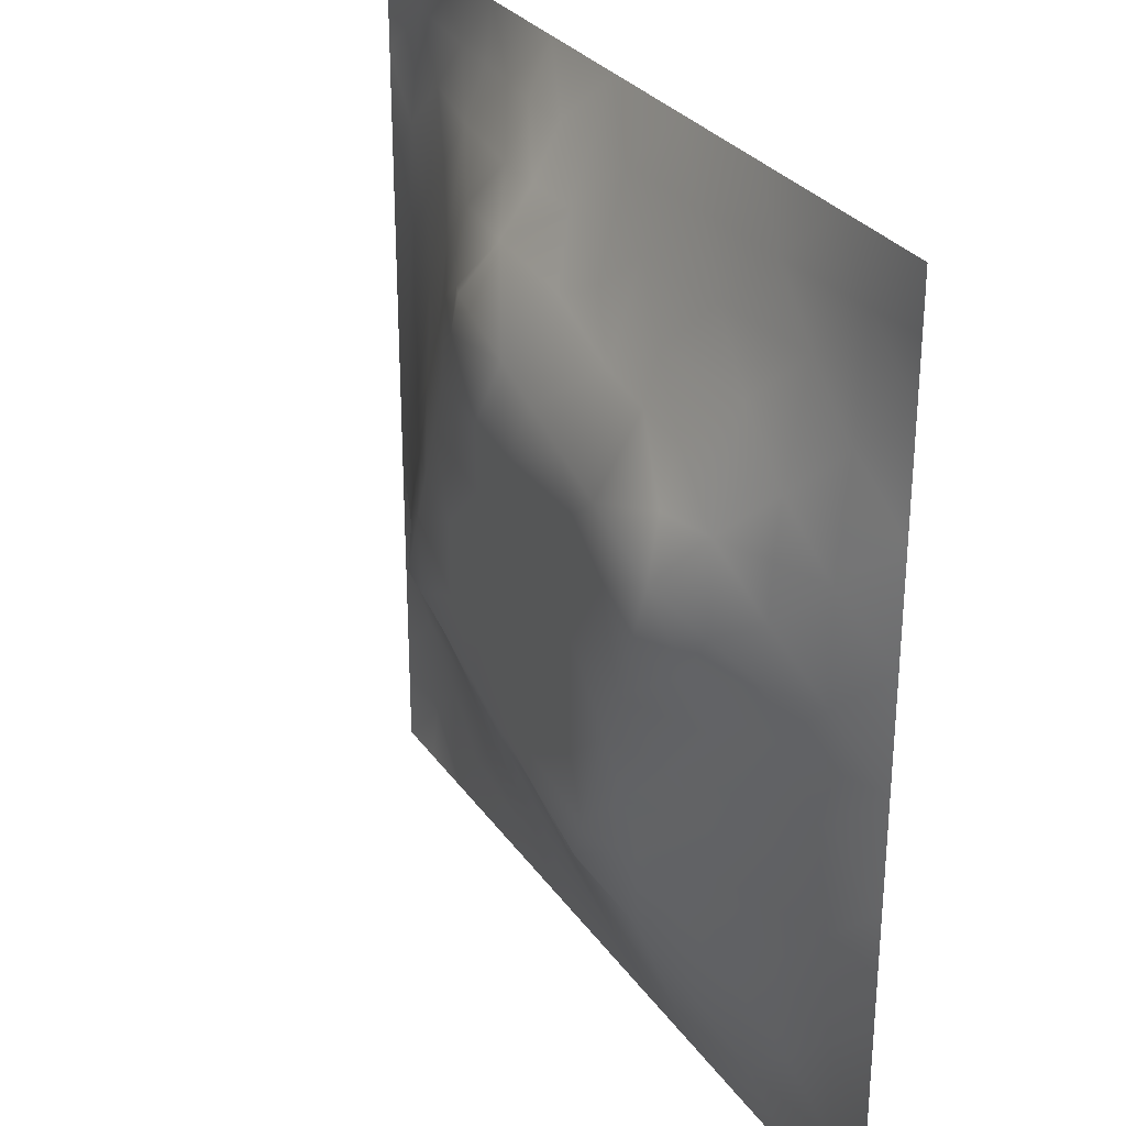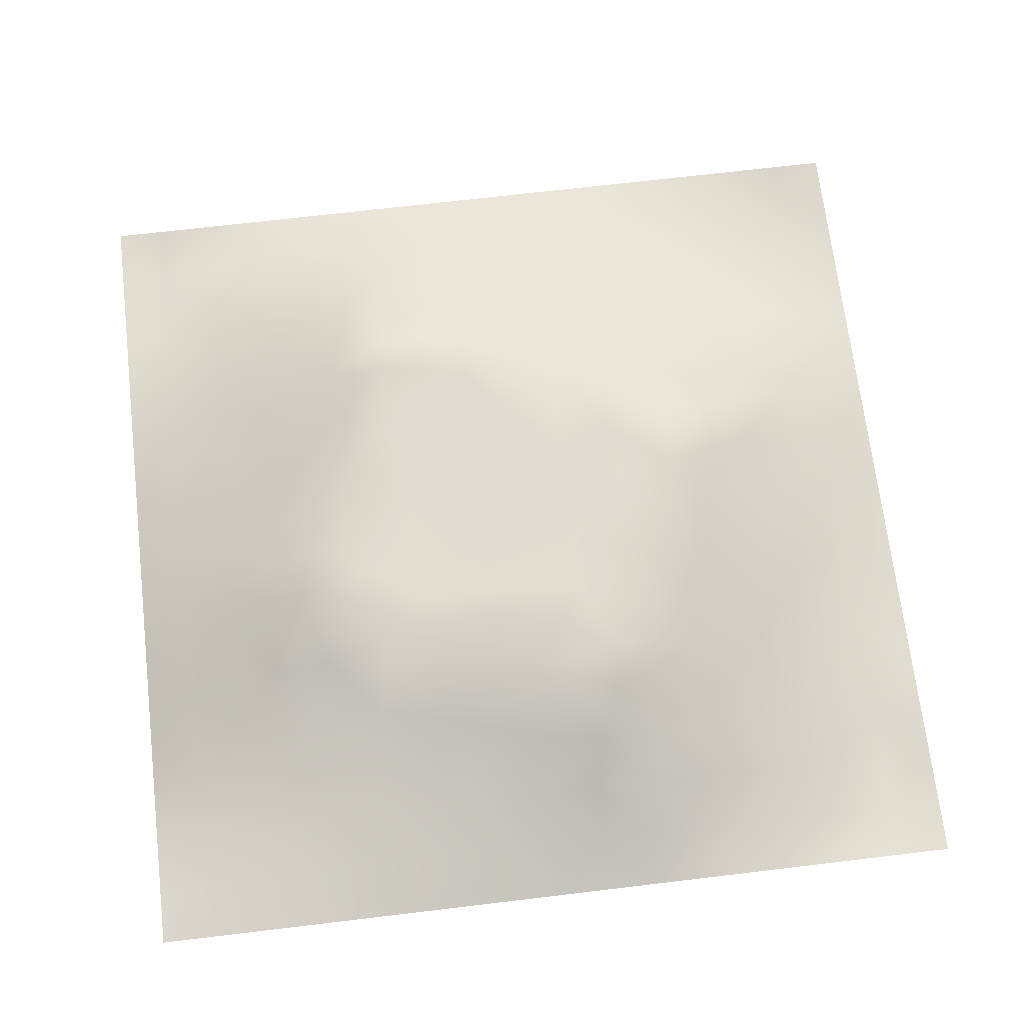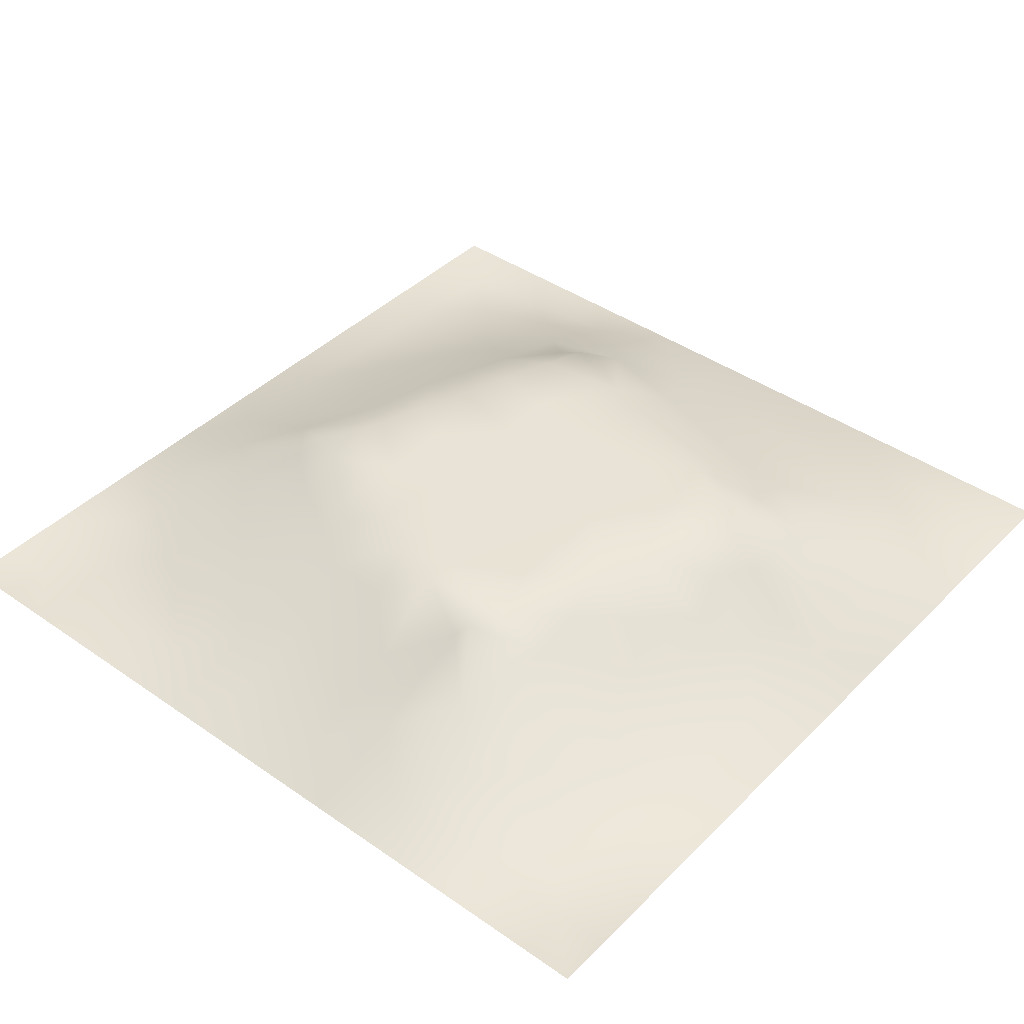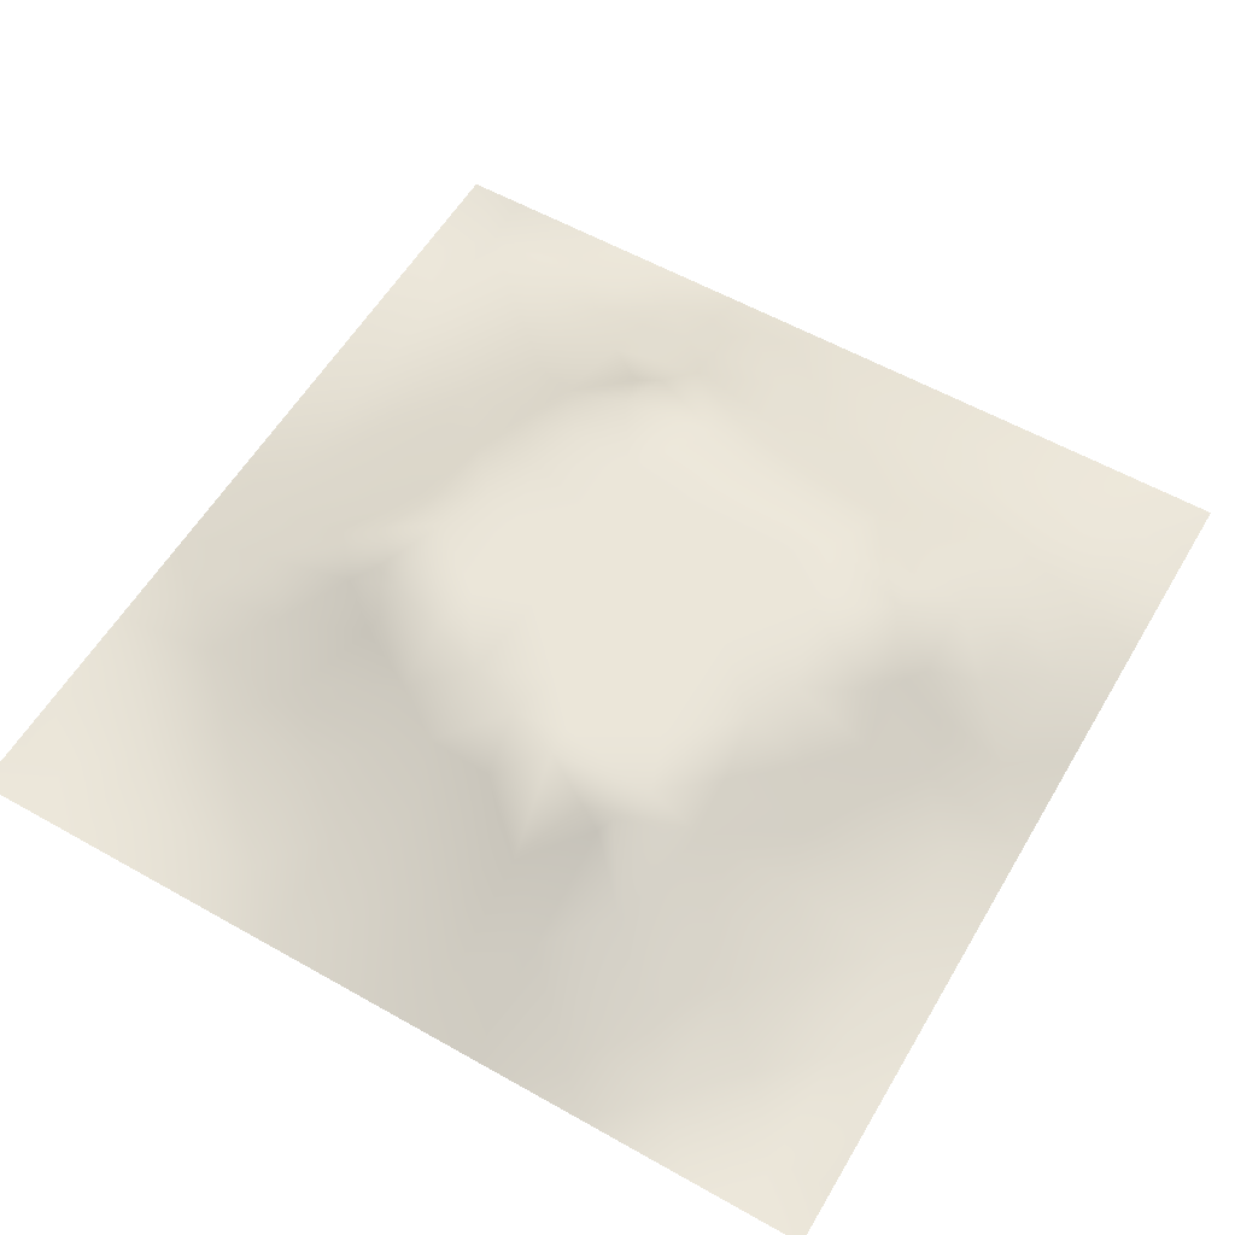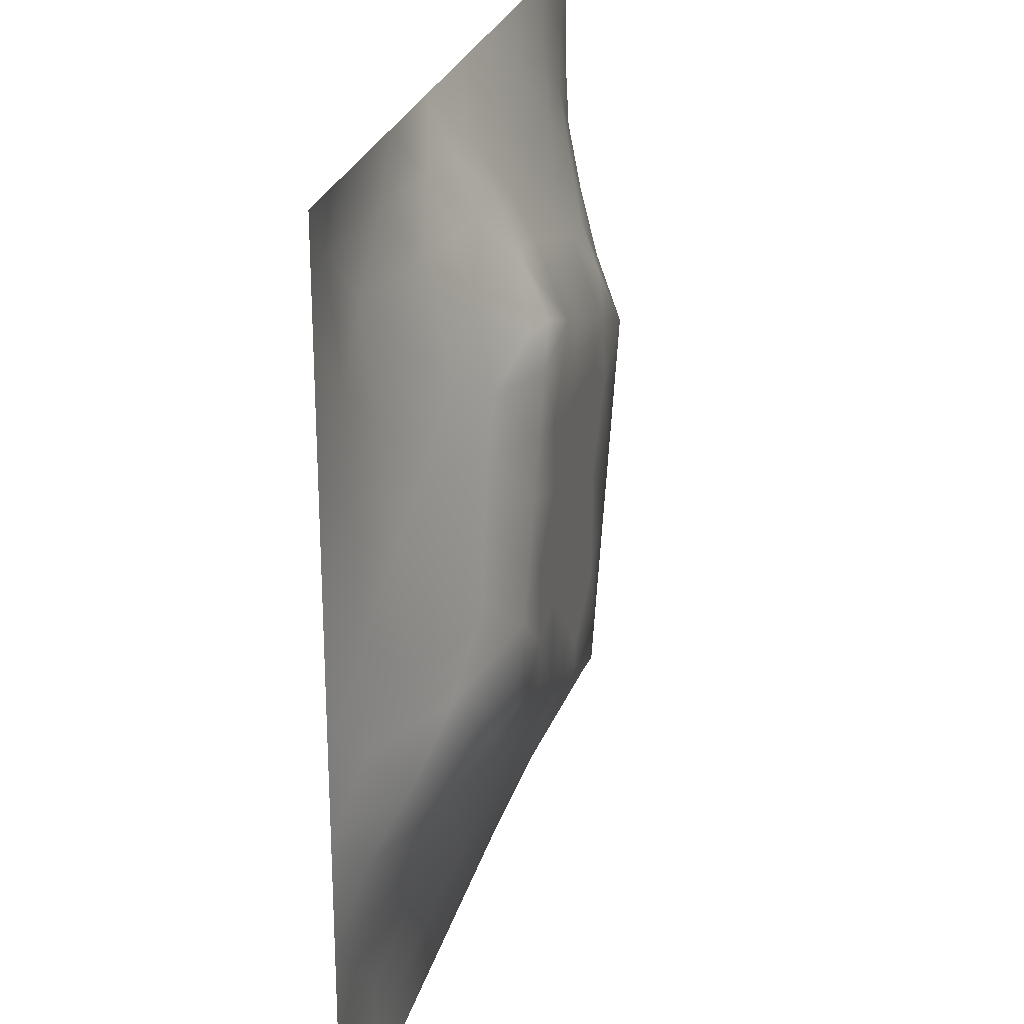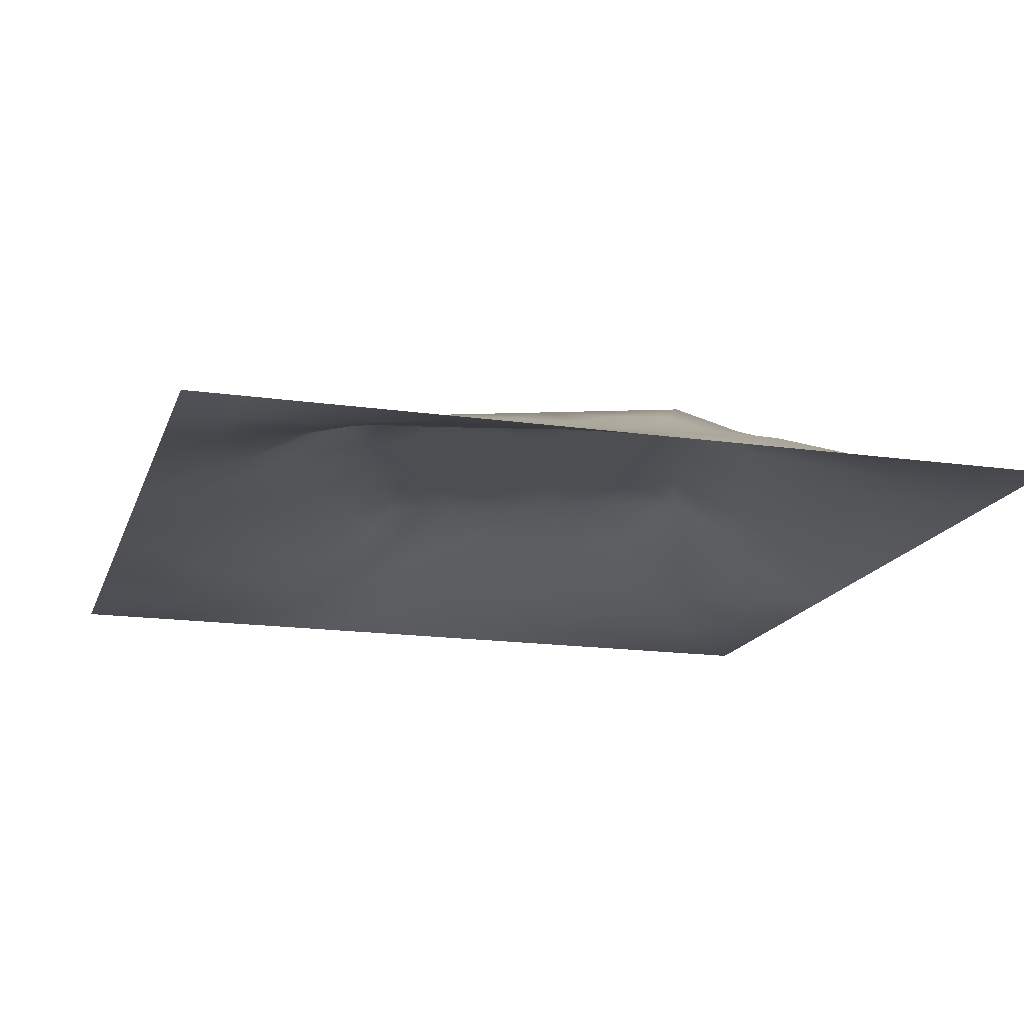
<metadata>
{"format":"obj","ext":"obj","renderer":"f3d","projection":"perspective","resolution":1024,"background":"white","views":[{"elev":29.2,"azim":61.9,"up":"+Y"},{"elev":69.8,"azim":173.2,"up":"+Z"},{"elev":41.4,"azim":40.1,"up":"+Z"},{"elev":57.4,"azim":30.4,"up":"+Z"},{"elev":24.9,"azim":-76.3,"up":"+Y"},{"elev":-16.7,"azim":73.8,"up":"+Z"}]}
</metadata>
<code>
v -0 0 -0
v 1 0 -0
v -0 1 0
v 1 1 0
v 0.4993 0.4992 0.117
v -0 0.5 0
v 0.5 1 0
v 1 0.5 0
v 0.5 -0 0
v 0.2495 0.7525 0.05581
v 0.7549 0.7523 0.0742
v 0.2477 0.2494 0.05232
v 0.7527 0.2452 0.06846
v 0.75 0 0
v 0.25 0 0
v 1 0.75 0
v 1 0.25 0
v 0.25 1 0
v 0.75 1 0
v 0 0.25 0
v 0 0.75 -0
v 0.3639 0.2179 0.06561
v 0.6305 0.773 0.07825
v 0.7125 0.3579 0.1029
v 0.3622 0.3552 0.1172
v 0.8742 0.375 0.0358
v 0.6261 0.1199 0.05004
v 0.63 0.3681 0.117
v 0.8746 0.1249 0.01068
v 0.3753 0.1248 0.03366
v 0.1261 0.1264 -0.000484
v 0.7588 0.6911 0.09581
v 0.8806 0.6258 0.05545
v 0.6303 0.6291 0.117
v 0.8755 0.8748 0.01981
v 0.3736 0.8807 0.05122
v 0.2577 0.6012 0.08535
v 0.1262 0.8743 0.003793
v 0.1254 0.6244 0.03174
v 0.6248 0.8754 0.04124
v 0.1196 0.3736 0.04695
v 0.2502 0.1255 0.02028
v 0.8801 0.7512 0.04638
v 0.8751 0.2494 0.02899
v 0.2492 0.8777 0.03283
v 0.7508 0.8757 0.03646
v 0.1237 0.2499 0.02485
v 0.1263 0.7496 0.02036
v 0.3014 0.7191 0.084
v 0.3114 0.8786 0.04123
v 1 0.0625 -0
v 0.8771 0.5007 0.04759
v 0.3599 0.6532 0.1172
v 0.3702 0.7605 0.1041
v 0 0.375 0
v 0.4988 0.8768 0.04682
v 0.4992 0.6299 0.117
v 0.2392 0.3698 0.09878
v 0.1227 0.499 0.04288
v 0.3685 0.4991 0.117
v 0.6298 0.2381 0.1078
v 0.5009 0.1233 0.04262
v 0.4995 0.3688 0.117
v 0 0.625 0
v 0 0.875 0
v 0 0.125 0
v 0.625 1 0
v 0.875 1 0
v 0.125 1 0
v 0.375 1 0
v 1 0.375 0
v 1 0.125 0
v 1 0.875 0
v 1 0.625 0
v 0.375 0 0
v 0.125 0 0
v 0.875 0 0
v 0.625 0 0
v 0.7513 0.1213 0.03863
v 0.6303 0.499 0.117
v 0.316 0.5329 0.1172
v 0.06162 0.3125 0.01577
v 0.1816 0.435 0.07085
v 0.1827 0.3108 0.05639
v 0.06153 0.437 0.02048
v 0.6874 0.9379 0.02005
v 0.689 0.813 0.05789
v 0.5621 0.9383 0.02305
v 0.06365 0.6869 0.01004
v 0.1875 0.688 0.04611
v 0.06248 0.562 0.01753
v 0.1881 0.9373 0.005119
v 0.1881 0.8133 0.02769
v 0.06291 0.9372 -0.007915
v 0.434 0.5646 0.117
v 0.8366 0.4233 0.05726
v 0.9375 0 -0
v 0.3105 0.8177 0.0626
v 0.4369 0.9389 0.02375
v 0.9391 0.8125 0.01772
v 0.8154 0.8138 0.04636
v 0.9375 0.9375 0.00708
v 0.0625 0 -0
v 0.5647 0.5643 0.117
v 0.383 0.7168 0.1172
v 0.8291 0.5928 0.08556
v 0.8213 0.6906 0.07962
v 0.9398 0.5629 0.02699
v 0.493 0.7322 0.1172
v 0.8813 0.6888 0.05375
v 0.4338 0.4341 0.117
v 0.1882 0.0634 0.00126
v 0.06287 0.06293 -0.006165
v 0.1879 0.189 0.01991
v 0.3131 0.06322 0.01109
v 0.3115 0.1865 0.0472
v 0.4379 0.06168 0.02046
v 0.8123 0.06216 0.01081
v 0.9371 0.06285 -0.005791
v 0.2967 0.379 0.1172
v 0.5648 0.4338 0.117
v 0.5236 0.8074 0.07399
v 0.5644 0.1812 0.07441
v 0.6903 0.1801 0.0706
v 0.563 0.06171 0.02105
v 0.9374 0.3127 0.01721
v 0.8124 0.3109 0.05188
v 0.9373 0.4379 0.01958
v 0.3128 0.9378 0.01616
v -0 0.0625 -0
v 0.8135 0.1852 0.0378
v 0.8023 0.371 0.0646
v 0.6879 0.05957 0.02468
v 0.8003 0.5407 0.09093
v 0.9364 0.1881 0.004149
v 0.4376 0.1854 0.06046
v 0.06317 0.1885 -0.000576
v 0.0625 1 0
v 0.9426 0.6879 0.03148
v 0.6798 0.366 0.1172
v 0.06325 0.8121 0.005967
v 0.8125 0.9377 0.01516
v 0.1839 0.5622 0.06313
v 0.7233 0.4853 0.1172
v 0.7018 0.4263 0.1172
v 0.6397 0.2538 0.1172
v 0.2639 0.3903 0.1172
v 0.7761 0.6297 0.1172
v 0.4003 0.7661 0.1172
v 0.6748 0.6659 0.1172
v 0.5798 0.8326 0.06021
v 0.2899 0.3286 0.09237
v 0.3382 0.5936 0.1172
v 0.7175 0.2942 0.09152
v 0.1813 0.4872 0.06586
v 0.4325 0.6404 0.1171
v 0.2782 0.6601 0.08407
v 0.692 0.7589 0.0758
v 0.4238 0.3327 0.1172
v 0.6134 0.6883 0.1172
v 0.6564 0.3009 0.1172
v 0.3599 0.2903 0.09094
v 0.4854 0.3102 0.1172
v 0.5527 0.7104 0.1172
v 0.4169 0.2527 0.08422
v 0.4231 0.824 0.08252
v 0.817 0.4818 0.07293
v 0.5459 0.3199 0.1171
v 0.8809 0.5631 0.05672
v 0.7718 0.4227 0.08672
v 0.2396 0.5144 0.08854
v 0.2941 0.4728 0.1172
v 0.6913 0.5864 0.1171
v 1 0.9375 0
v 0.4929 0.2454 0.08913
v 0.7453 0.5454 0.1172
v 0.2504 0.937 0.009207
v 0.3744 0.9404 0.02551
v 0.4362 0.8801 0.05338
v 0.3688 0.4137 0.1171
v 0.1218 0.4362 0.04458
v 0.5451 0.2884 0.1172
f 177 45 129
f 14 77 118
f 41 58 83
f 34 80 173
f 180 120 25
f 72 17 135
f 116 22 12
f 85 181 59
f 107 32 148
f 111 180 159
f 129 178 70
f 12 114 116
f 106 169 33
f 125 62 9
f 99 179 56
f 128 8 52
f 115 15 75
f 169 134 52
f 44 126 127
f 148 106 107
f 22 30 136
f 167 52 134
f 159 165 163
f 165 22 136
f 29 131 118
f 38 94 141
f 42 116 114
f 116 30 22
f 106 148 134
f 42 112 115
f 1 103 113
f 84 58 41
f 50 45 98
f 125 78 27
f 25 152 162
f 120 152 25
f 165 162 22
f 172 147 120
f 122 151 56
f 84 12 152
f 182 175 123
f 168 121 63
f 4 68 102
f 63 159 163
f 159 25 162
f 159 162 165
f 60 172 180
f 120 180 172
f 28 145 80
f 172 60 81
f 84 152 58
f 58 152 120
f 60 95 153
f 139 110 33
f 73 102 100
f 18 69 92
f 143 171 37
f 81 37 171
f 157 37 153
f 163 182 168
f 85 55 41
f 167 134 144
f 17 126 135
f 122 166 109
f 79 124 133
f 27 133 124
f 147 172 83
f 161 146 154
f 55 82 41
f 149 109 166
f 20 66 137
f 55 20 82
f 176 144 134
f 21 141 65
f 61 124 146
f 59 39 91
f 74 16 139
f 49 98 10
f 40 86 88
f 21 89 141
f 92 38 45
f 67 88 86
f 53 157 153
f 178 99 70
f 66 130 113
f 180 111 60
f 60 153 81
f 65 141 94
f 29 119 135
f 62 125 123
f 45 10 98
f 90 48 39
f 117 30 75
f 103 76 113
f 35 100 102
f 48 141 89
f 24 140 161
f 82 20 47
f 173 176 148
f 48 38 141
f 25 159 180
f 139 33 108
f 89 39 48
f 154 146 124
f 74 139 108
f 6 91 64
f 146 182 61
f 93 38 48
f 122 56 166
f 93 10 45
f 143 39 59
f 27 123 125
f 37 90 143
f 77 119 118
f 49 54 98
f 157 10 90
f 64 89 21
f 47 84 82
f 6 85 91
f 59 91 85
f 41 82 84
f 6 55 85
f 44 135 126
f 143 59 155
f 62 123 175
f 134 148 176
f 119 29 118
f 104 95 5
f 107 110 43
f 53 49 157
f 178 129 36
f 37 81 153
f 157 49 10
f 93 45 38
f 135 44 29
f 105 49 53
f 105 149 54
f 105 54 49
f 131 29 44
f 169 106 134
f 154 24 161
f 5 95 111
f 165 136 175
f 60 111 95
f 26 127 126
f 62 175 136
f 133 27 78
f 53 156 105
f 57 95 104
f 158 150 32
f 113 31 66
f 9 117 75
f 130 1 113
f 99 178 179
f 148 150 173
f 88 151 40
f 45 50 129
f 69 94 92
f 57 156 95
f 50 36 129
f 28 140 145
f 80 34 104
f 36 179 178
f 150 160 34
f 32 150 148
f 51 72 119
f 80 104 5
f 3 65 94
f 168 182 161
f 177 18 92
f 57 109 156
f 2 51 119
f 170 144 145
f 132 170 24
f 39 89 91
f 38 92 94
f 172 81 171
f 152 12 162
f 99 56 7
f 34 160 57
f 48 90 93
f 112 31 76
f 145 24 170
f 11 32 107
f 158 32 11
f 137 66 31
f 87 46 40
f 88 7 56
f 57 160 164
f 16 73 100
f 144 173 80
f 147 58 120
f 145 144 80
f 10 93 90
f 36 50 98
f 142 46 35
f 102 142 35
f 68 142 102
f 84 47 12
f 170 132 96
f 40 46 86
f 86 46 142
f 19 86 142
f 131 44 13
f 23 160 158
f 23 87 40
f 23 158 87
f 158 160 150
f 158 11 87
f 151 23 40
f 23 164 160
f 88 56 151
f 70 18 129
f 15 115 112
f 127 13 44
f 7 88 67
f 114 12 47
f 7 70 99
f 19 67 86
f 68 19 142
f 101 35 46
f 137 47 20
f 72 135 119
f 174 4 102
f 98 54 166
f 8 74 108
f 79 13 124
f 146 161 182
f 83 155 181
f 96 128 52
f 167 96 52
f 76 15 112
f 28 168 161
f 128 71 8
f 143 90 39
f 30 116 115
f 126 17 71
f 42 115 116
f 47 137 114
f 138 3 94
f 31 114 137
f 132 127 26
f 154 132 24
f 34 173 150
f 97 2 119
f 96 132 26
f 117 9 62
f 96 26 128
f 45 177 92
f 105 156 109
f 144 170 167
f 179 166 56
f 123 61 182
f 24 145 140
f 64 91 89
f 121 28 80
f 161 140 28
f 121 80 5
f 168 28 121
f 121 5 111
f 63 121 111
f 63 111 159
f 168 63 163
f 109 164 122
f 11 101 87
f 31 112 114
f 27 124 61
f 171 83 172
f 118 133 14
f 154 127 132
f 96 167 170
f 175 163 165
f 154 13 127
f 124 13 154
f 62 136 117
f 123 27 61
f 30 117 136
f 57 164 109
f 59 181 155
f 179 36 166
f 79 118 131
f 162 12 22
f 115 75 30
f 71 128 126
f 26 126 128
f 16 100 139
f 43 139 100
f 9 78 125
f 14 133 78
f 113 76 31
f 108 52 8
f 164 23 122
f 33 107 106
f 77 97 119
f 79 133 118
f 69 138 94
f 131 13 79
f 95 156 153
f 151 122 23
f 53 153 156
f 33 169 108
f 169 52 108
f 110 139 43
f 155 83 171
f 155 171 143
f 149 105 109
f 110 107 33
f 147 83 58
f 101 43 35
f 100 35 43
f 176 173 144
f 73 174 102
f 149 166 54
f 42 114 112
f 46 87 101
f 157 90 37
f 18 177 129
f 83 181 41
f 181 85 41
f 34 57 104
f 163 175 182
f 98 166 36
f 11 107 101
f 43 101 107

</code>
